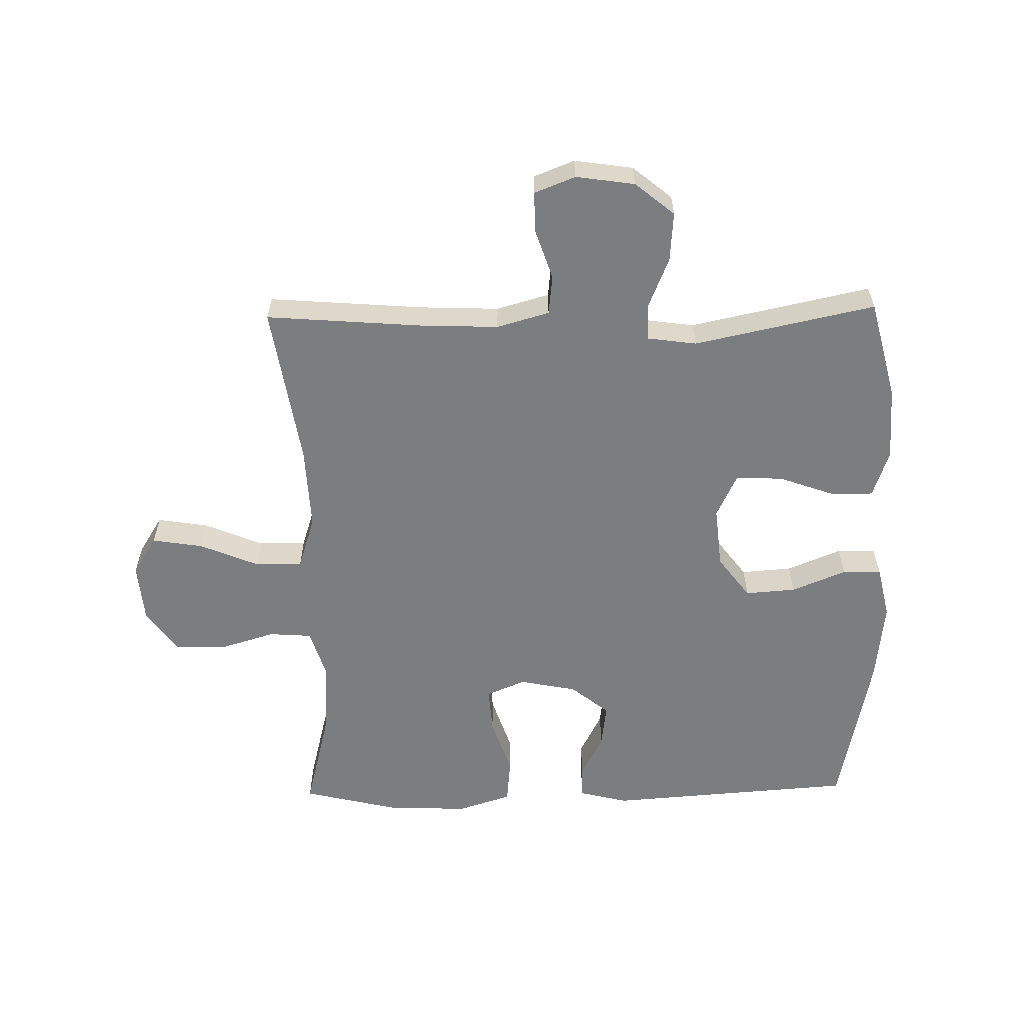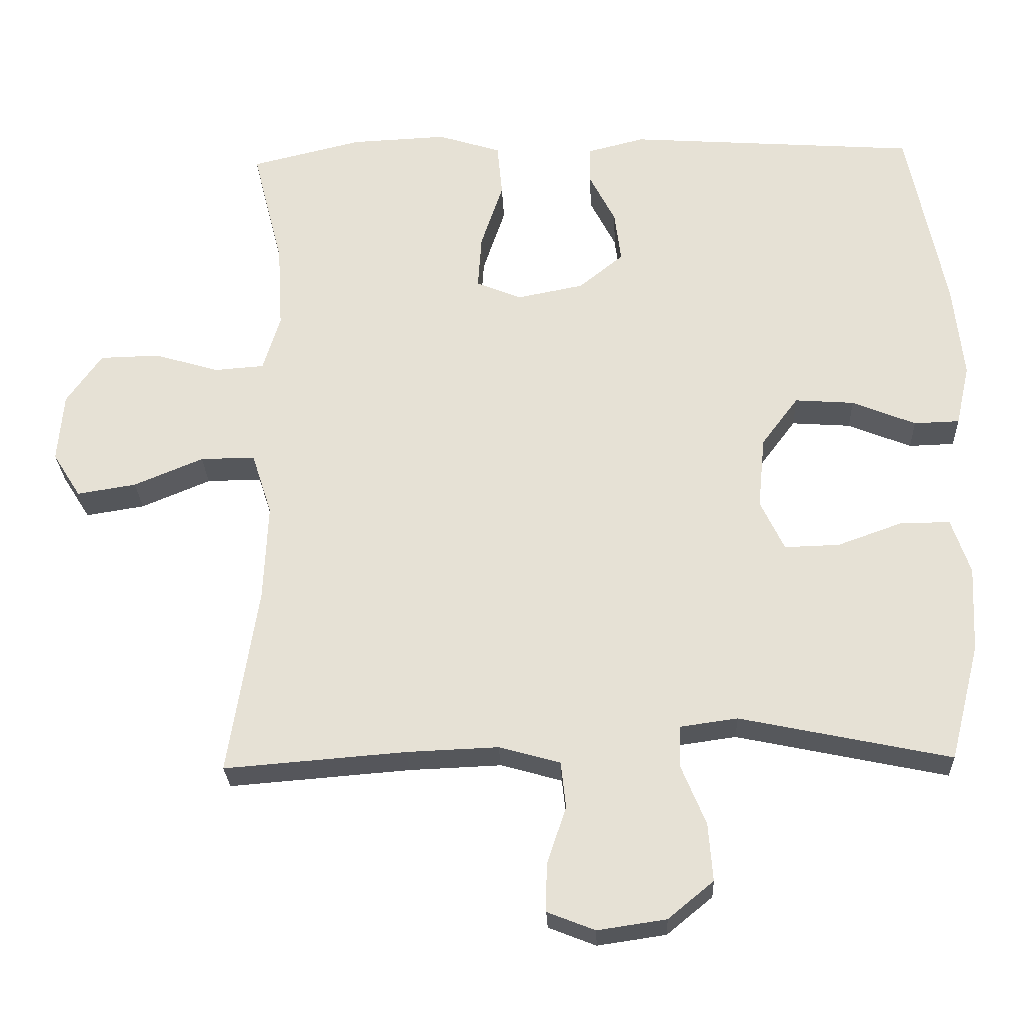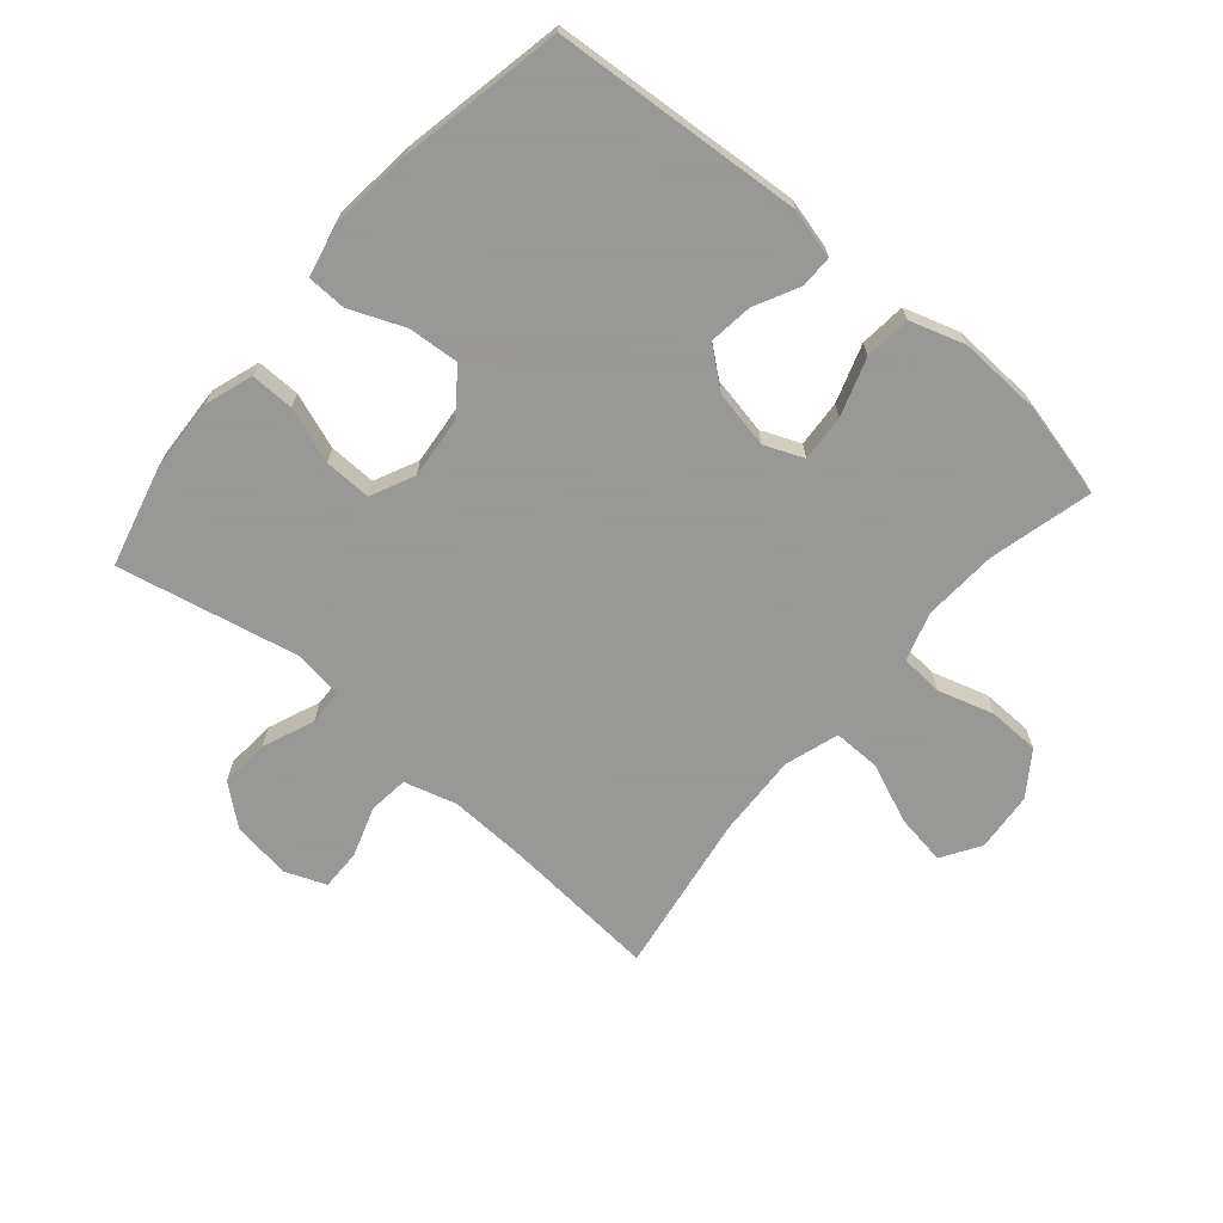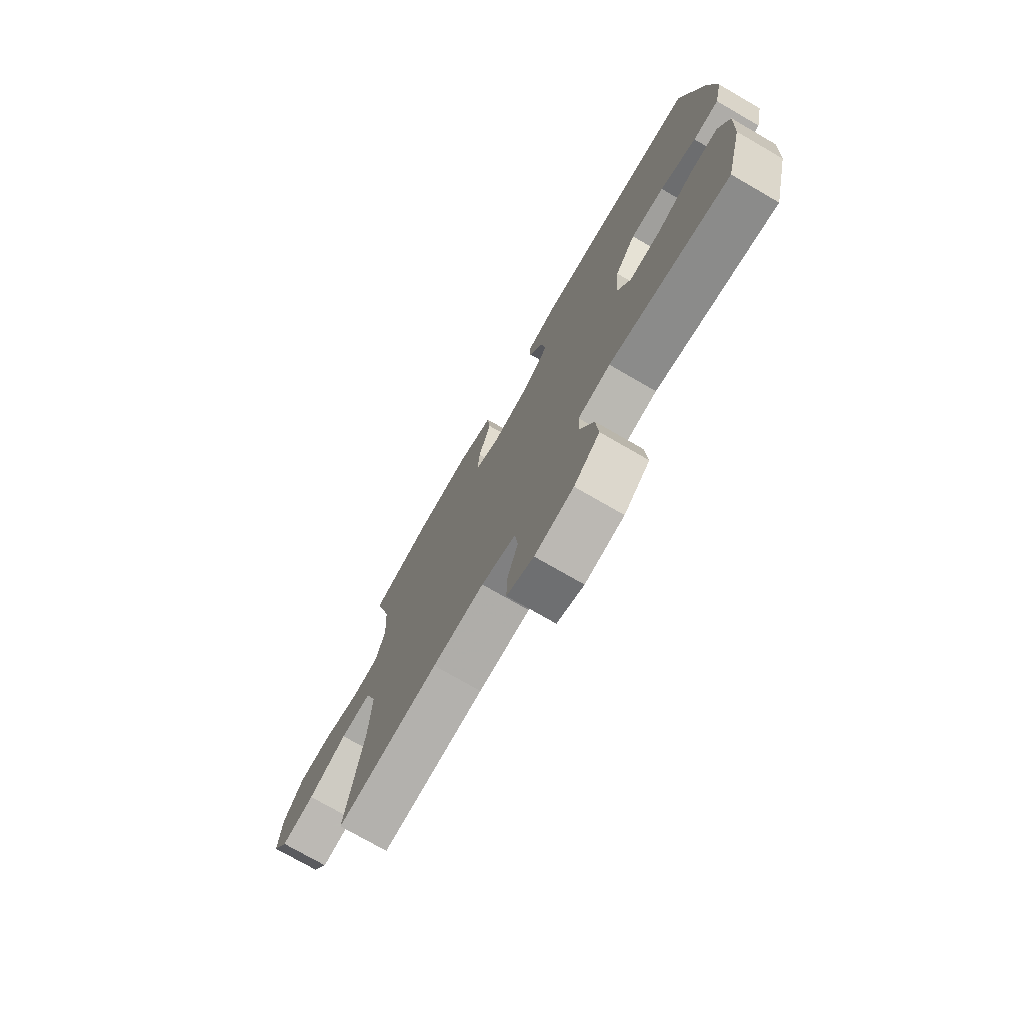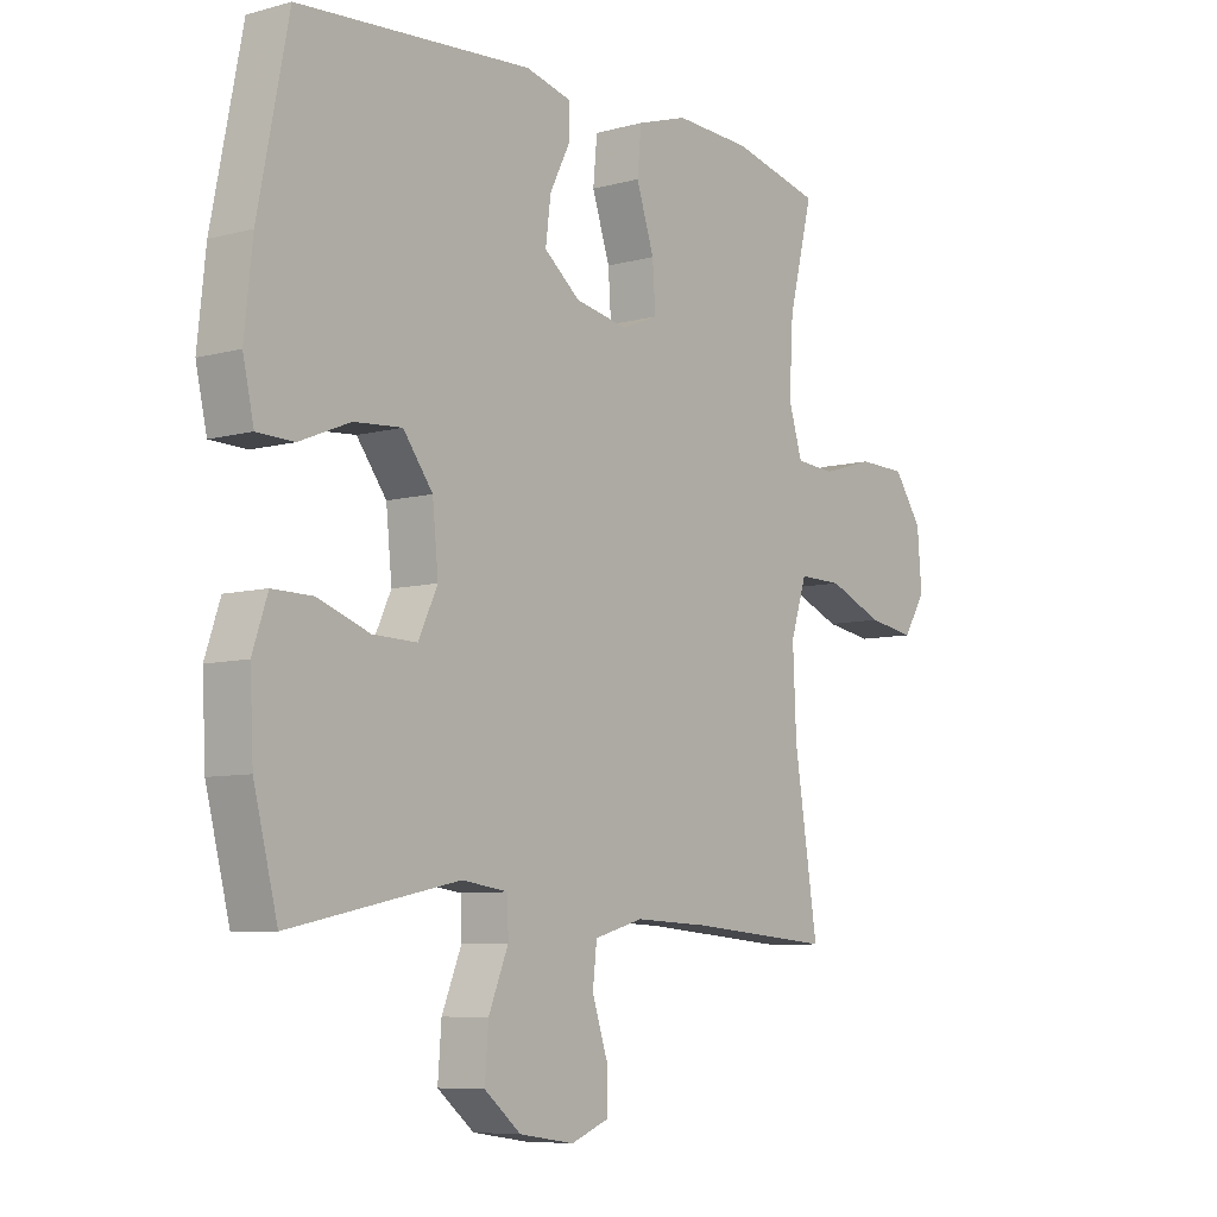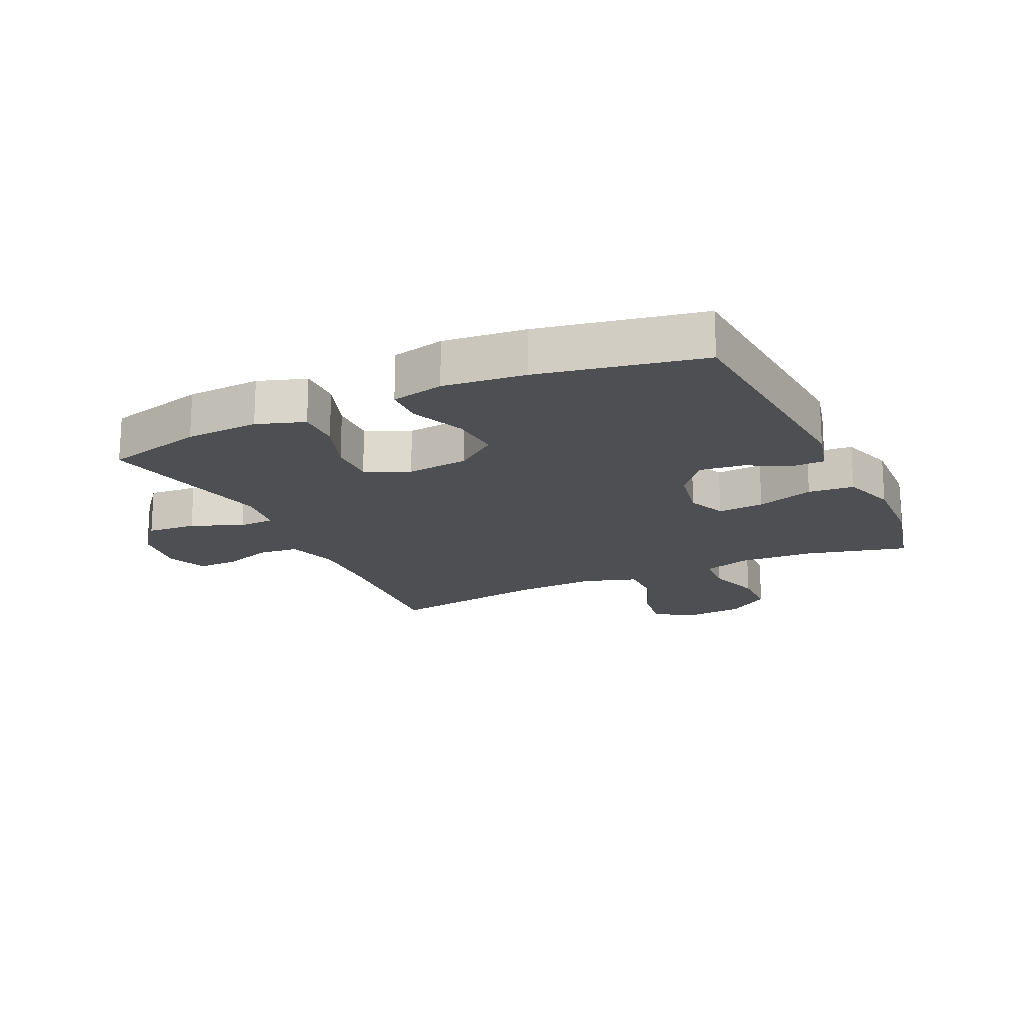
<metadata>
{"format":"obj","ext":"obj","renderer":"f3d","projection":"perspective","resolution":1024,"background":"white","views":[{"elev":-59.0,"azim":-178.9,"up":"+Y"},{"elev":-26.6,"azim":-177.6,"up":"+Z"},{"elev":-68.4,"azim":-40.5,"up":"+Y"},{"elev":-75.1,"azim":-120.0,"up":"+Z"},{"elev":-7.5,"azim":-52.2,"up":"+Z"},{"elev":-18.0,"azim":-64.8,"up":"+Y"}]}
</metadata>
<code>
v -0.5 0.07 -0.5
v -0.541 0.07 -0.339
v -0.547 0.07 -0.22
v -0.521 0.07 -0.143
v -0.451 0.07 -0.144
v -0.362 0.07 -0.176
v -0.286 0.07 -0.178
v -0.253 0.07 -0.108
v -0.263 0.07 -0.008
v -0.314 0.07 0.06
v -0.396 0.07 0.054
v -0.484 0.07 0.018
v -0.547 0.07 0.02
v -0.566 0.07 0.105
v -0.552 0.07 0.237
v -0.5 0.07 0.5
v -0.098 0.07 0.529
v -0.018 0.07 0.509
v -0.018 0.07 0.457
v -0.054 0.07 0.386
v -0.063 0.07 0.315
v -0.001 0.07 0.265
v 0.091 0.07 0.247
v 0.154 0.07 0.273
v 0.149 0.07 0.348
v 0.118 0.07 0.441
v 0.125 0.07 0.515
v 0.213 0.07 0.543
v 0.346 0.07 0.537
v 0.5 0.07 0.5
v 0.458 0.07 0.334
v 0.451 0.07 0.215
v 0.475 0.07 0.137
v 0.544 0.07 0.132
v 0.634 0.07 0.159
v 0.717 0.07 0.157
v 0.766 0.07 0.087
v 0.774 0.07 -0.009
v 0.735 0.07 -0.071
v 0.653 0.07 -0.058
v 0.557 0.07 -0.018
v 0.481 0.07 -0.017
v 0.453 0.07 -0.104
v 0.459 0.07 -0.239
v 0.5 0.07 -0.5
v 0.248 0.07 -0.48
v 0.121 0.07 -0.475
v 0.036 0.07 -0.499
v 0.029 0.07 -0.563
v 0.056 0.07 -0.644
v 0.057 0.07 -0.71
v -0.009 0.07 -0.736
v -0.104 0.07 -0.722
v -0.167 0.07 -0.67
v -0.161 0.07 -0.59
v -0.127 0.07 -0.507
v -0.129 0.07 -0.449
v -0.208 0.07 -0.438
v -0.5 0 -0.5
v -0.541 0 -0.339
v -0.547 0 -0.22
v -0.521 0 -0.143
v -0.451 0 -0.144
v -0.362 0 -0.176
v -0.286 0 -0.178
v -0.253 0 -0.108
v -0.263 0 -0.008
v -0.314 0 0.06
v -0.396 0 0.054
v -0.484 0 0.018
v -0.547 0 0.02
v -0.566 0 0.105
v -0.552 0 0.237
v -0.5 0 0.5
v -0.098 0 0.529
v -0.018 0 0.509
v -0.018 0 0.457
v -0.054 0 0.386
v -0.063 0 0.315
v -0.001 0 0.265
v 0.091 0 0.247
v 0.154 0 0.273
v 0.149 0 0.348
v 0.118 0 0.441
v 0.125 0 0.515
v 0.213 0 0.543
v 0.346 0 0.537
v 0.5 0 0.5
v 0.458 0 0.334
v 0.451 0 0.215
v 0.475 0 0.137
v 0.544 0 0.132
v 0.634 0 0.159
v 0.717 0 0.157
v 0.766 0 0.087
v 0.774 0 -0.009
v 0.735 0 -0.071
v 0.653 0 -0.058
v 0.557 0 -0.018
v 0.481 0 -0.017
v 0.453 0 -0.104
v 0.459 0 -0.239
v 0.5 0 -0.5
v 0.248 0 -0.48
v 0.121 0 -0.475
v 0.036 0 -0.499
v 0.029 0 -0.563
v 0.056 0 -0.644
v 0.057 0 -0.71
v -0.009 0 -0.736
v -0.104 0 -0.722
v -0.167 0 -0.67
v -0.161 0 -0.59
v -0.127 0 -0.507
v -0.129 0 -0.449
v -0.208 0 -0.438
f 54 55 56
f 53 54 56
f 52 53 56
f 51 52 56
f 50 51 56
f 49 50 56
f 48 49 56 57
f 47 48 57
f 46 47 57 58
f 44 45 46 58
f 39 40 41
f 38 39 41
f 37 38 41
f 36 37 41
f 35 36 41
f 34 35 41
f 33 34 41 42
f 32 33 42 43
f 29 30 31
f 28 29 31
f 27 28 31
f 26 27 31
f 25 26 31
f 24 25 31 32
f 23 24 32 43
f 18 19 20
f 17 18 20
f 16 17 20
f 15 16 20
f 14 15 20
f 13 14 20
f 12 13 20
f 11 12 20
f 10 11 20 21
f 9 10 21 22
f 4 5 6
f 3 4 6
f 2 3 6
f 1 2 6
f 58 1 6
f 58 6 7
f 43 44 58
f 23 43 58
f 22 23 58
f 9 22 58
f 8 9 58
f 7 8 58
f 114 113 112
f 114 112 111
f 114 111 110
f 114 110 109
f 114 109 108
f 114 108 107
f 115 114 107 106
f 115 106 105
f 116 115 105 104
f 116 104 103 102
f 99 98 97
f 99 97 96
f 99 96 95
f 99 95 94
f 99 94 93
f 99 93 92
f 100 99 92 91
f 101 100 91 90
f 89 88 87
f 89 87 86
f 89 86 85
f 89 85 84
f 89 84 83
f 90 89 83 82
f 101 90 82 81
f 78 77 76
f 78 76 75
f 78 75 74
f 78 74 73
f 78 73 72
f 78 72 71
f 78 71 70
f 78 70 69
f 79 78 69 68
f 80 79 68 67
f 64 63 62
f 64 62 61
f 64 61 60
f 64 60 59
f 64 59 116
f 65 64 116
f 116 102 101
f 116 101 81
f 116 81 80
f 116 80 67
f 116 67 66
f 116 66 65
f 1 59 60 2
f 2 60 61 3
f 3 61 62 4
f 4 62 63 5
f 5 63 64 6
f 6 64 65 7
f 7 65 66 8
f 8 66 67 9
f 9 67 68 10
f 10 68 69 11
f 11 69 70 12
f 12 70 71 13
f 13 71 72 14
f 14 72 73 15
f 15 73 74 16
f 16 74 75 17
f 17 75 76 18
f 18 76 77 19
f 19 77 78 20
f 20 78 79 21
f 21 79 80 22
f 22 80 81 23
f 23 81 82 24
f 24 82 83 25
f 25 83 84 26
f 26 84 85 27
f 27 85 86 28
f 28 86 87 29
f 29 87 88 30
f 30 88 89 31
f 31 89 90 32
f 32 90 91 33
f 33 91 92 34
f 34 92 93 35
f 35 93 94 36
f 36 94 95 37
f 37 95 96 38
f 38 96 97 39
f 39 97 98 40
f 40 98 99 41
f 41 99 100 42
f 42 100 101 43
f 43 101 102 44
f 44 102 103 45
f 45 103 104 46
f 46 104 105 47
f 47 105 106 48
f 48 106 107 49
f 49 107 108 50
f 50 108 109 51
f 51 109 110 52
f 52 110 111 53
f 53 111 112 54
f 54 112 113 55
f 55 113 114 56
f 56 114 115 57
f 57 115 116 58
f 58 116 59 1

</code>
